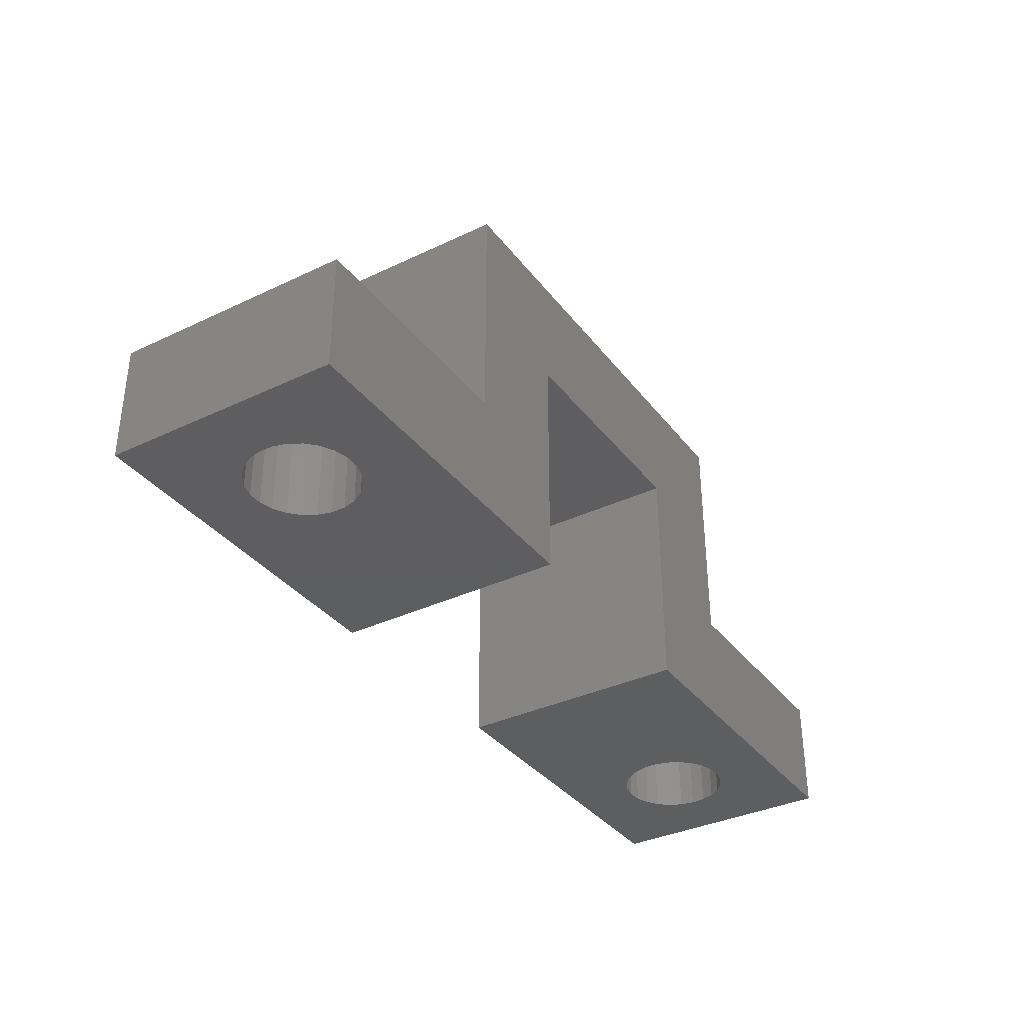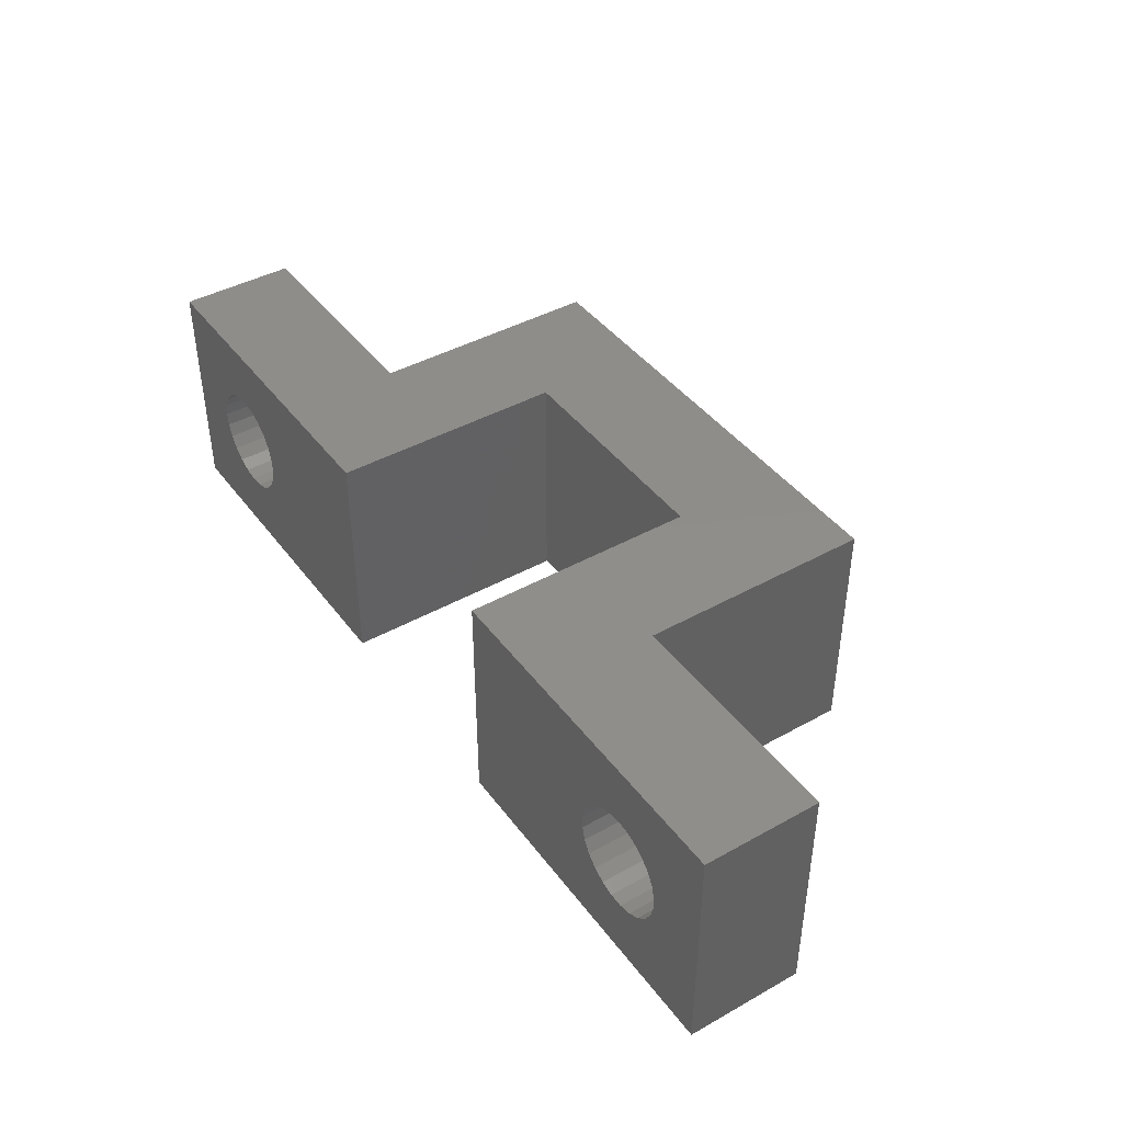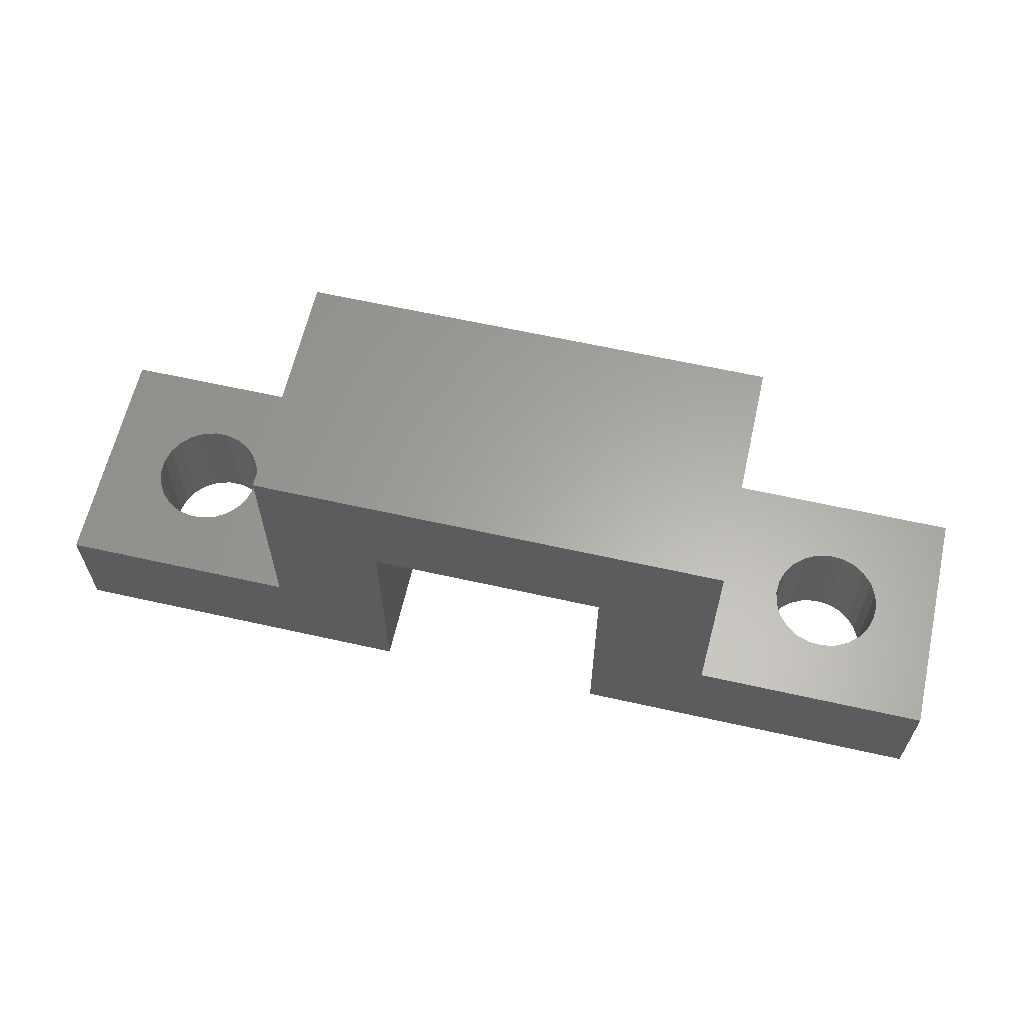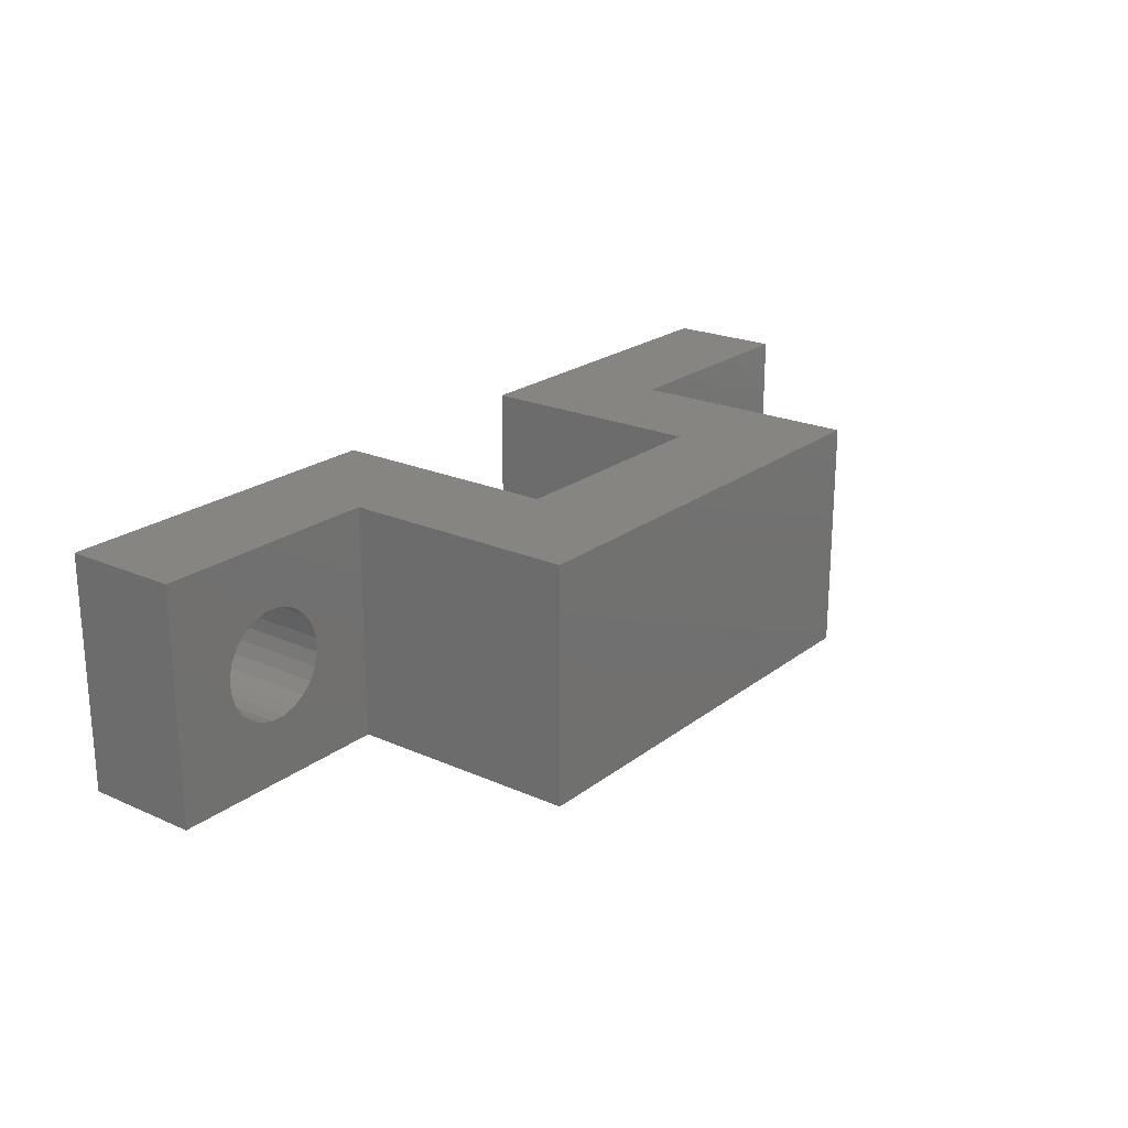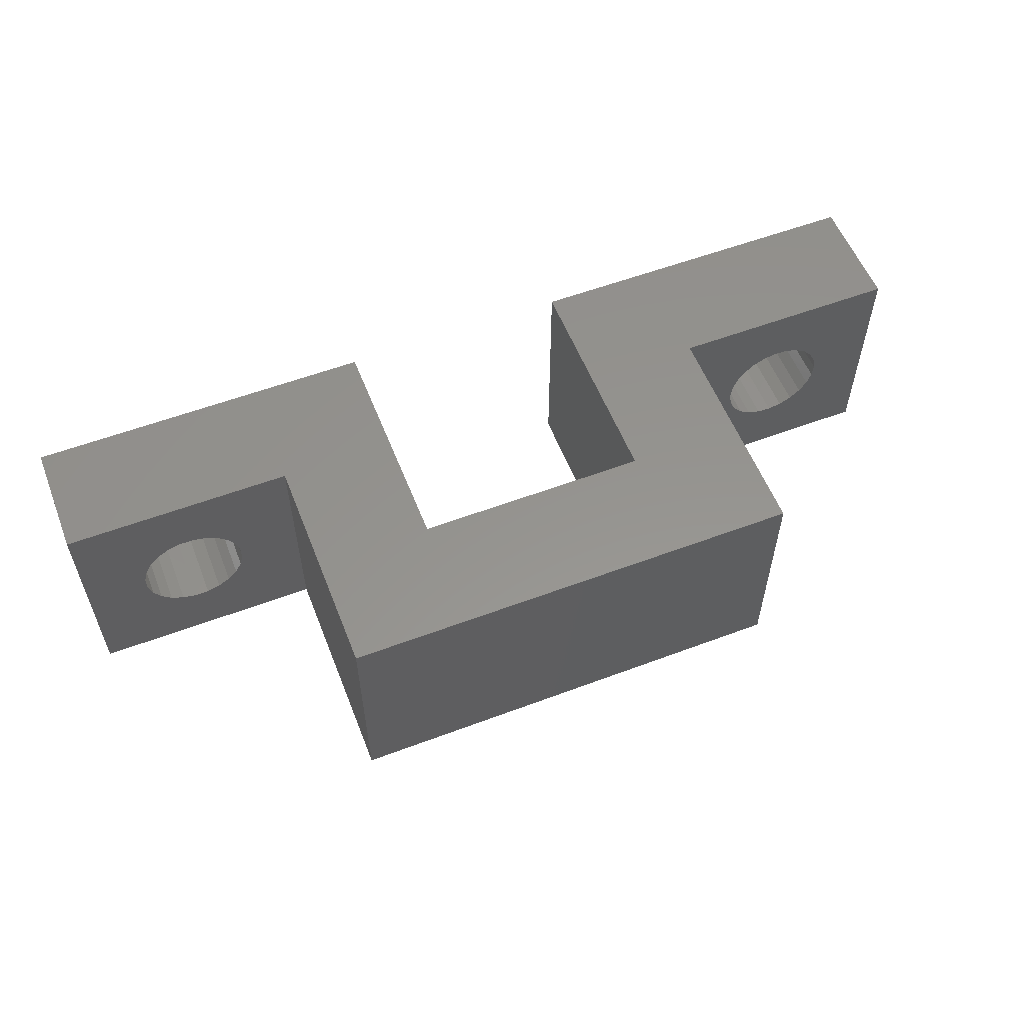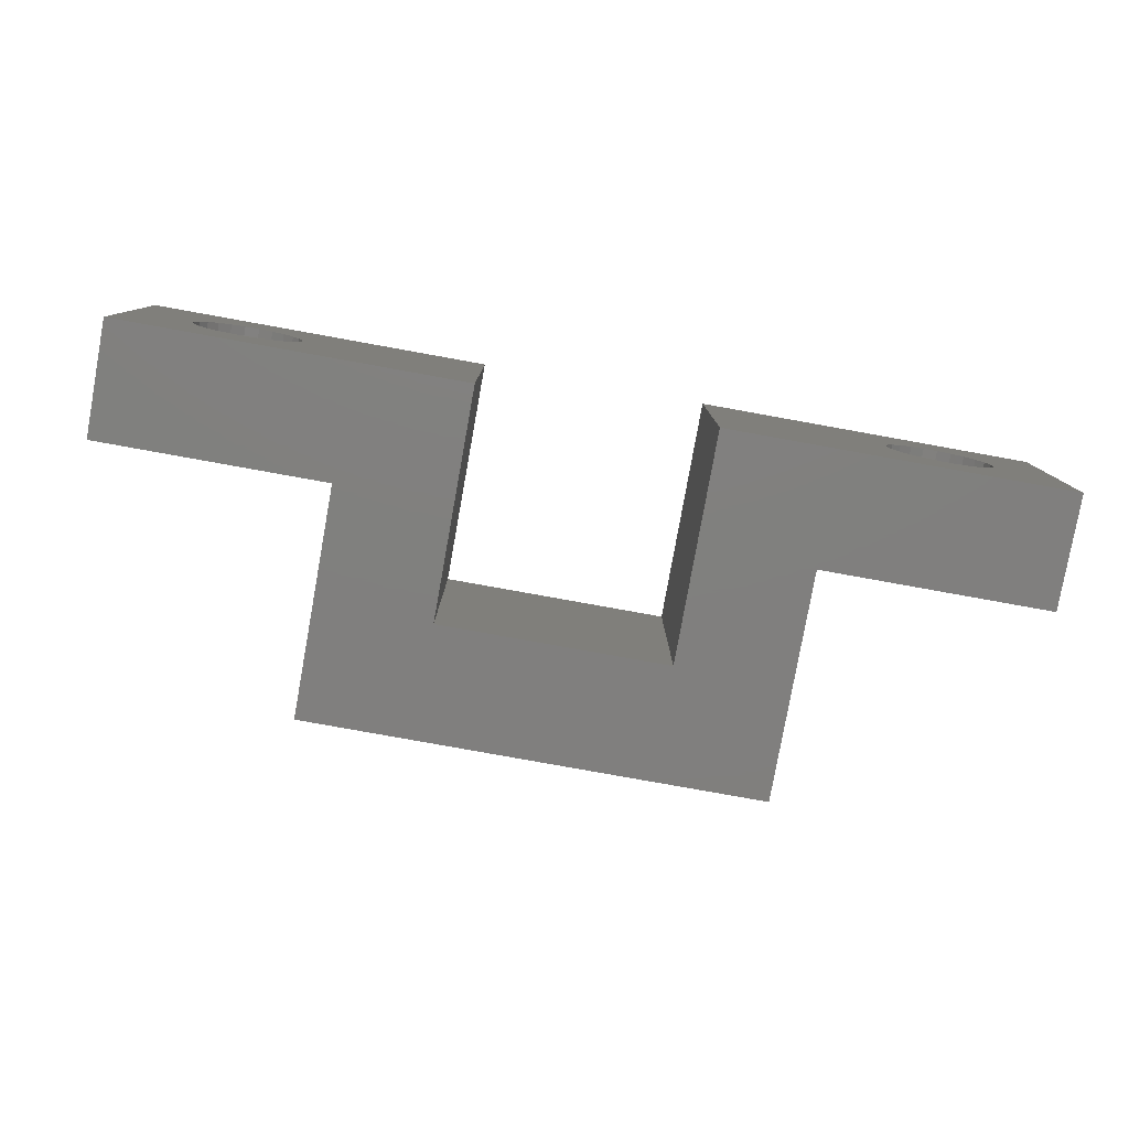
<metadata>
{"format":"stl","ext":"stl","renderer":"f3d","projection":"perspective","resolution":1024,"background":"white","views":[{"elev":-35.3,"azim":-57.8,"up":"+Z"},{"elev":42.3,"azim":-123.7,"up":"+Y"},{"elev":62.4,"azim":12.8,"up":"+Z"},{"elev":22.0,"azim":-52.4,"up":"+Y"},{"elev":56.9,"azim":-21.4,"up":"+Y"},{"elev":-79.8,"azim":169.8,"up":"+Y"}]}
</metadata>
<code>
# stl→obj: 136 verts, 276 faces
v 15.88 6.35 0
v 21.42 4.406 0
v 15.88 0 0
v 25.4 6.35 0
v 21.12 4.155 0
v 20.91 3.837 0
v 20.78 3.474 0
v 20.75 3.09 0
v 20.76 3.175 0
v 21.76 4.574 0
v 22.14 4.646 0
v 22.22 4.64 0
v 22.52 4.618 0
v 22.89 4.491 0
v 23.2 4.275 0
v 23.46 3.984 0
v 23.62 3.638 0
v 23.7 3.26 0
v 21.56 1.859 0
v 25.4 0 0
v 21.25 2.075 0
v 20.99 2.366 0
v 20.83 2.712 0
v 21.93 1.732 0
v 22.22 1.71 0
v 22.31 1.704 0
v 22.69 1.776 0
v 23.03 1.944 0
v 23.33 2.195 0
v 23.54 2.513 0
v 23.67 2.876 0
v 23.69 3.175 0
v 25.4 0 3.175
v 25.4 6.35 3.175
v 19.05 0 3.175
v 15.88 0 6.35
v 19.05 0 9.525
v 9.525 0 6.35
v 9.525 0 0
v 6.35 0 3.175
v 0 0 0
v 6.35 0 9.525
v 0 0 3.175
v 0 6.35 3.175
v 9.525 6.35 0
v 0 6.35 0
v 6.35 6.35 3.175
v 9.525 6.35 6.35
v 6.35 6.35 9.525
v 15.88 6.35 6.35
v 19.05 6.35 3.175
v 19.05 6.35 9.525
v 1.807 3.721 0
v 1.995 4.057 0
v 2.263 4.332 0
v 2.594 4.529 0
v 2.964 4.633 0
v 1.712 3.348 0
v 3.175 4.636 0
v 3.348 4.638 0
v 3.721 4.543 0
v 4.057 4.355 0
v 4.332 4.087 0
v 4.529 3.756 0
v 4.633 3.386 0
v 4.636 3.175 0
v 4.638 3.002 0
v 2.629 1.807 0
v 2.293 1.995 0
v 2.018 2.263 0
v 1.821 2.594 0
v 1.717 2.964 0
v 1.714 3.175 0
v 3.002 1.712 0
v 3.175 1.714 0
v 3.386 1.717 0
v 3.756 1.821 0
v 4.087 2.018 0
v 4.355 2.293 0
v 4.543 2.629 0
v 1.821 2.594 3.175
v 2.018 2.263 3.175
v 2.293 1.995 3.175
v 2.629 1.807 3.175
v 1.717 2.964 3.175
v 1.714 3.175 3.175
v 1.712 3.348 3.175
v 3.002 1.712 3.175
v 3.175 1.714 3.175
v 3.386 1.717 3.175
v 3.756 1.821 3.175
v 4.087 2.018 3.175
v 4.355 2.293 3.175
v 4.543 2.629 3.175
v 4.638 3.002 3.175
v 2.594 4.529 3.175
v 2.263 4.332 3.175
v 1.995 4.057 3.175
v 1.807 3.721 3.175
v 2.964 4.633 3.175
v 3.175 4.636 3.175
v 3.348 4.638 3.175
v 3.721 4.543 3.175
v 4.057 4.355 3.175
v 4.332 4.087 3.175
v 4.529 3.756 3.175
v 4.633 3.386 3.175
v 4.636 3.175 3.175
v 20.99 2.366 3.175
v 21.25 2.075 3.175
v 21.56 1.859 3.175
v 20.83 2.712 3.175
v 20.75 3.09 3.175
v 21.93 1.732 3.175
v 22.22 1.71 3.175
v 22.31 1.704 3.175
v 22.69 1.776 3.175
v 23.03 1.944 3.175
v 23.33 2.195 3.175
v 23.54 2.513 3.175
v 23.67 2.876 3.175
v 23.69 3.175 3.175
v 23.7 3.26 3.175
v 21.42 4.406 3.175
v 21.12 4.155 3.175
v 20.91 3.837 3.175
v 20.78 3.474 3.175
v 20.76 3.175 3.175
v 21.76 4.574 3.175
v 22.14 4.646 3.175
v 22.22 4.64 3.175
v 22.52 4.618 3.175
v 22.89 4.491 3.175
v 23.2 4.275 3.175
v 23.46 3.984 3.175
v 23.62 3.638 3.175
f 1 2 3
f 2 1 4
f 3 2 5
f 3 5 6
f 3 6 7
f 3 7 8
f 8 7 9
f 2 4 10
f 10 4 11
f 11 4 12
f 12 4 13
f 13 4 14
f 14 4 15
f 15 4 16
f 16 4 17
f 17 4 18
f 3 19 20
f 19 3 21
f 21 3 22
f 22 3 23
f 23 3 8
f 20 19 24
f 20 24 25
f 20 25 26
f 20 26 27
f 20 27 28
f 20 28 29
f 20 29 30
f 20 30 31
f 20 31 32
f 20 32 18
f 20 18 4
f 4 33 20
f 33 4 34
f 33 3 20
f 3 33 35
f 3 35 36
f 36 35 37
f 36 37 38
f 39 40 41
f 40 39 38
f 40 38 42
f 42 38 37
f 43 41 40
f 44 45 46
f 45 44 47
f 45 47 48
f 48 47 49
f 48 49 50
f 1 51 4
f 51 1 50
f 51 50 52
f 52 50 49
f 34 4 51
f 45 38 39
f 38 45 48
f 50 38 48
f 38 50 36
f 46 53 41
f 53 46 54
f 54 46 55
f 55 46 56
f 56 46 57
f 57 46 45
f 41 53 58
f 57 45 59
f 59 45 60
f 60 45 61
f 61 45 62
f 62 45 63
f 63 45 64
f 64 45 65
f 65 45 66
f 66 45 67
f 41 68 39
f 68 41 69
f 69 41 70
f 70 41 71
f 71 41 72
f 72 41 73
f 73 41 58
f 39 68 74
f 39 74 75
f 39 75 76
f 39 76 77
f 39 77 78
f 39 78 79
f 39 79 80
f 39 80 67
f 39 67 45
f 44 41 43
f 41 44 46
f 43 81 44
f 81 43 82
f 82 43 83
f 83 43 84
f 84 43 40
f 44 81 85
f 44 85 86
f 44 86 87
f 84 40 88
f 88 40 89
f 89 40 90
f 90 40 91
f 91 40 92
f 92 40 93
f 93 40 94
f 94 40 95
f 44 96 47
f 96 44 97
f 97 44 98
f 98 44 99
f 99 44 87
f 47 96 100
f 47 100 101
f 47 101 102
f 47 102 103
f 47 103 104
f 47 104 105
f 47 105 106
f 47 106 107
f 47 107 108
f 47 108 95
f 47 95 40
f 37 49 42
f 49 37 52
f 51 37 35
f 37 51 52
f 50 3 36
f 3 50 1
f 49 40 42
f 40 49 47
f 35 109 51
f 109 35 110
f 110 35 111
f 111 35 33
f 51 109 112
f 51 112 113
f 111 33 114
f 114 33 115
f 115 33 116
f 116 33 117
f 117 33 118
f 118 33 119
f 119 33 120
f 120 33 121
f 121 33 122
f 122 33 123
f 51 124 34
f 124 51 125
f 125 51 126
f 126 51 127
f 127 51 113
f 127 113 128
f 34 124 129
f 34 129 130
f 34 130 131
f 34 131 132
f 34 132 133
f 34 133 134
f 34 134 135
f 34 135 136
f 34 136 123
f 34 123 33
f 105 62 63
f 62 105 104
f 54 99 53
f 99 54 98
f 104 61 62
f 61 104 103
f 53 87 58
f 87 53 99
f 55 98 54
f 98 55 97
f 102 59 60
f 59 102 101
f 101 57 59
f 57 101 100
f 100 56 57
f 56 100 96
f 96 55 56
f 55 96 97
f 103 60 61
f 60 103 102
f 122 31 121
f 31 122 32
f 136 18 123
f 18 136 17
f 135 17 136
f 17 135 16
f 123 32 122
f 32 123 18
f 130 10 11
f 10 130 129
f 7 128 9
f 128 7 127
f 118 29 28
f 29 118 119
f 134 14 15
f 14 134 133
f 132 12 13
f 12 132 131
f 133 13 14
f 13 133 132
f 111 24 19
f 24 111 114
f 117 28 27
f 28 117 118
f 120 29 119
f 29 120 30
f 5 126 6
f 126 5 125
f 131 11 12
f 11 131 130
f 115 26 25
f 26 115 116
f 114 25 24
f 25 114 115
f 116 27 26
f 27 116 117
f 22 110 21
f 110 22 109
f 134 16 135
f 16 134 15
f 8 112 23
f 112 8 113
f 124 5 2
f 5 124 125
f 23 109 22
f 109 23 112
f 121 30 120
f 30 121 31
f 110 19 21
f 19 110 111
f 129 2 10
f 2 129 124
f 6 127 7
f 127 6 126
f 9 113 8
f 113 9 128
f 82 69 70
f 69 82 83
f 58 86 73
f 86 58 87
f 89 76 75
f 76 89 90
f 72 81 71
f 81 72 85
f 91 78 77
f 78 91 92
f 107 66 108
f 66 107 65
f 84 74 68
f 74 84 88
f 95 80 94
f 80 95 67
f 73 85 72
f 85 73 86
f 93 78 92
f 78 93 79
f 94 79 93
f 79 94 80
f 106 65 107
f 65 106 64
f 105 64 106
f 64 105 63
f 83 68 69
f 68 83 84
f 90 77 76
f 77 90 91
f 71 82 70
f 82 71 81
f 88 75 74
f 75 88 89
f 108 67 95
f 67 108 66

</code>
